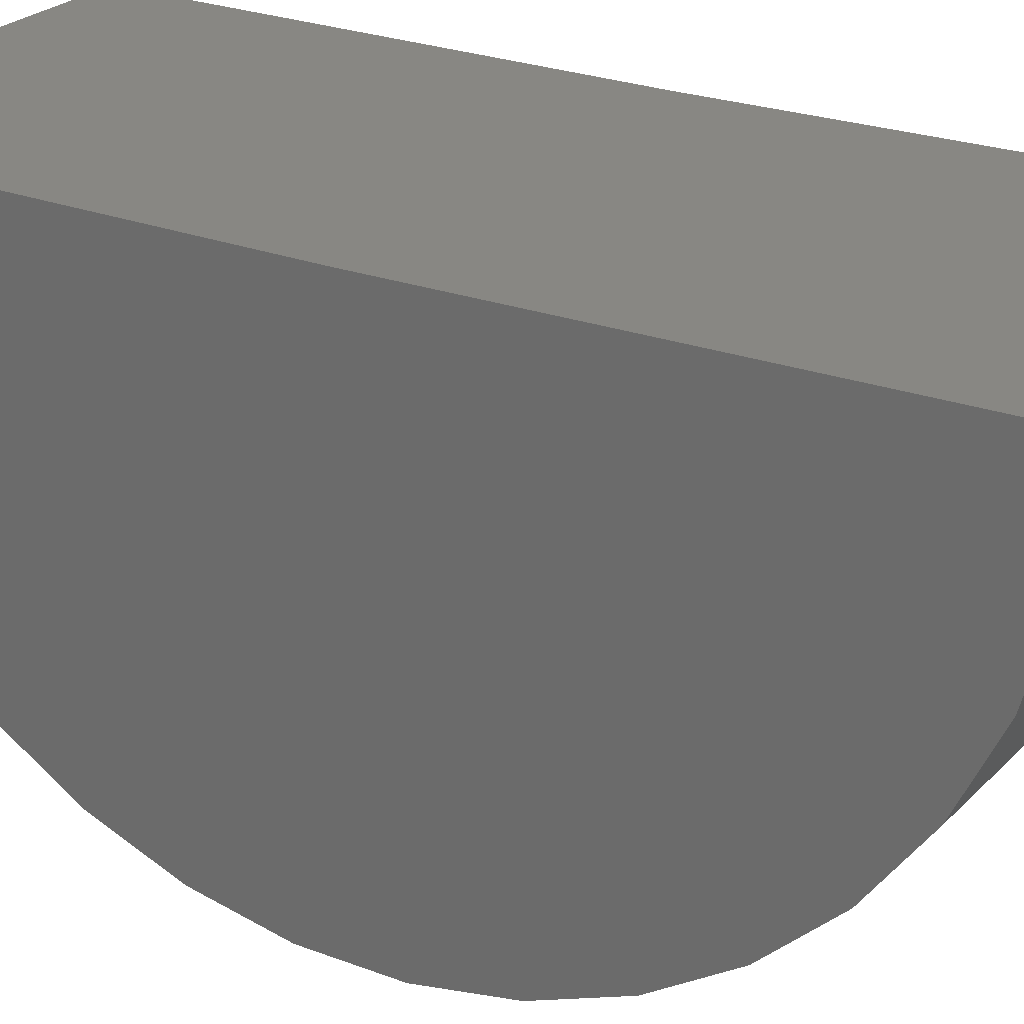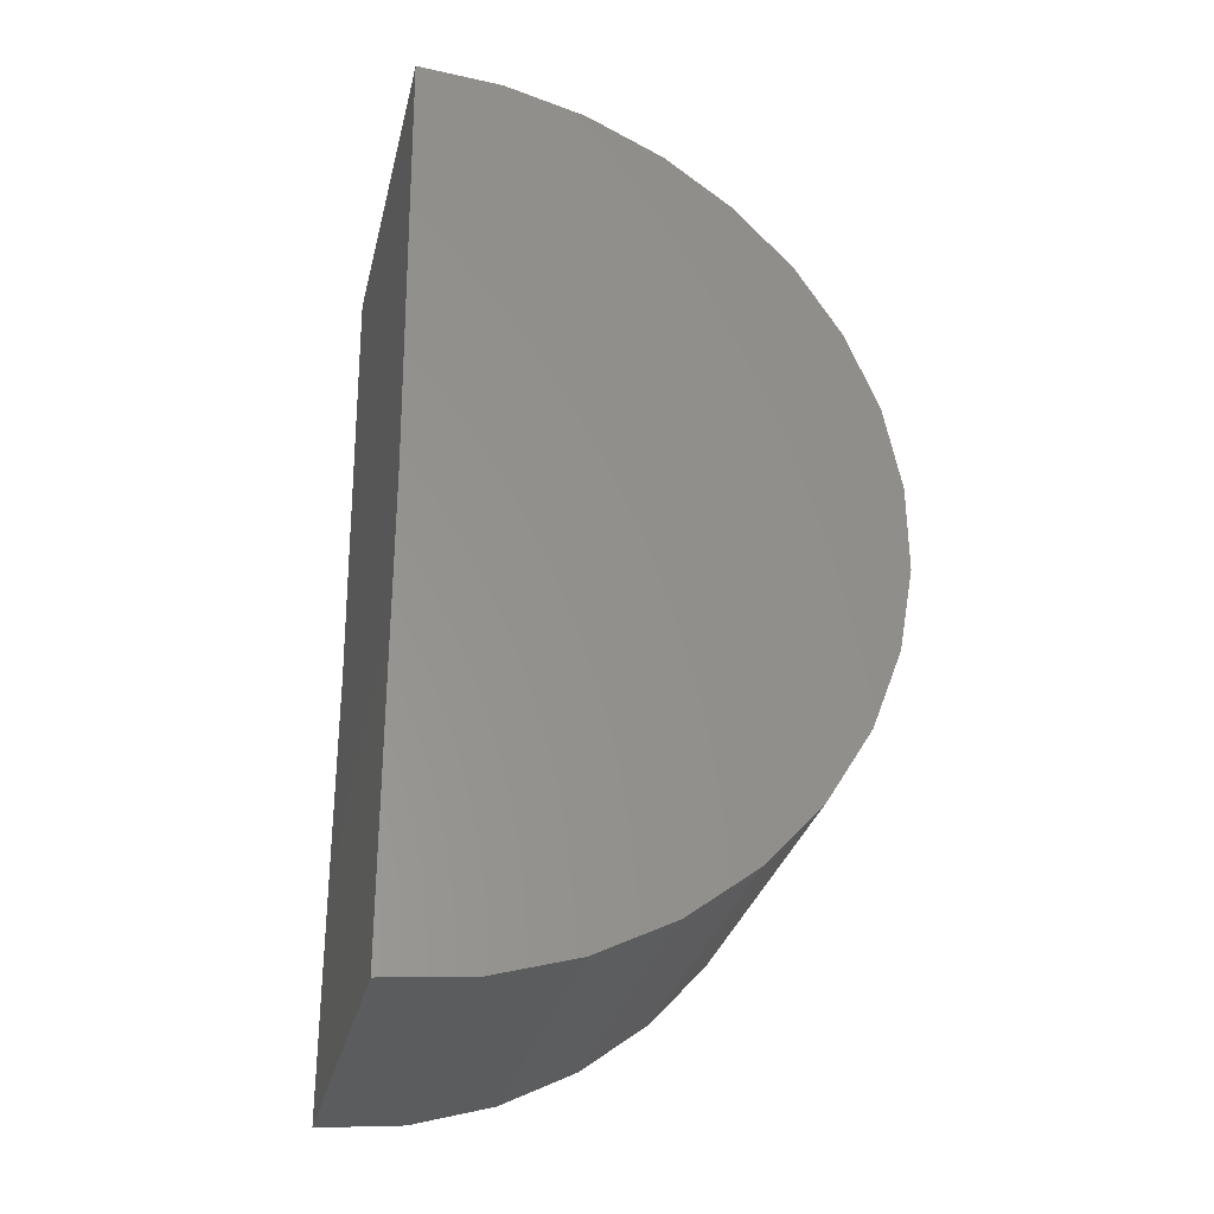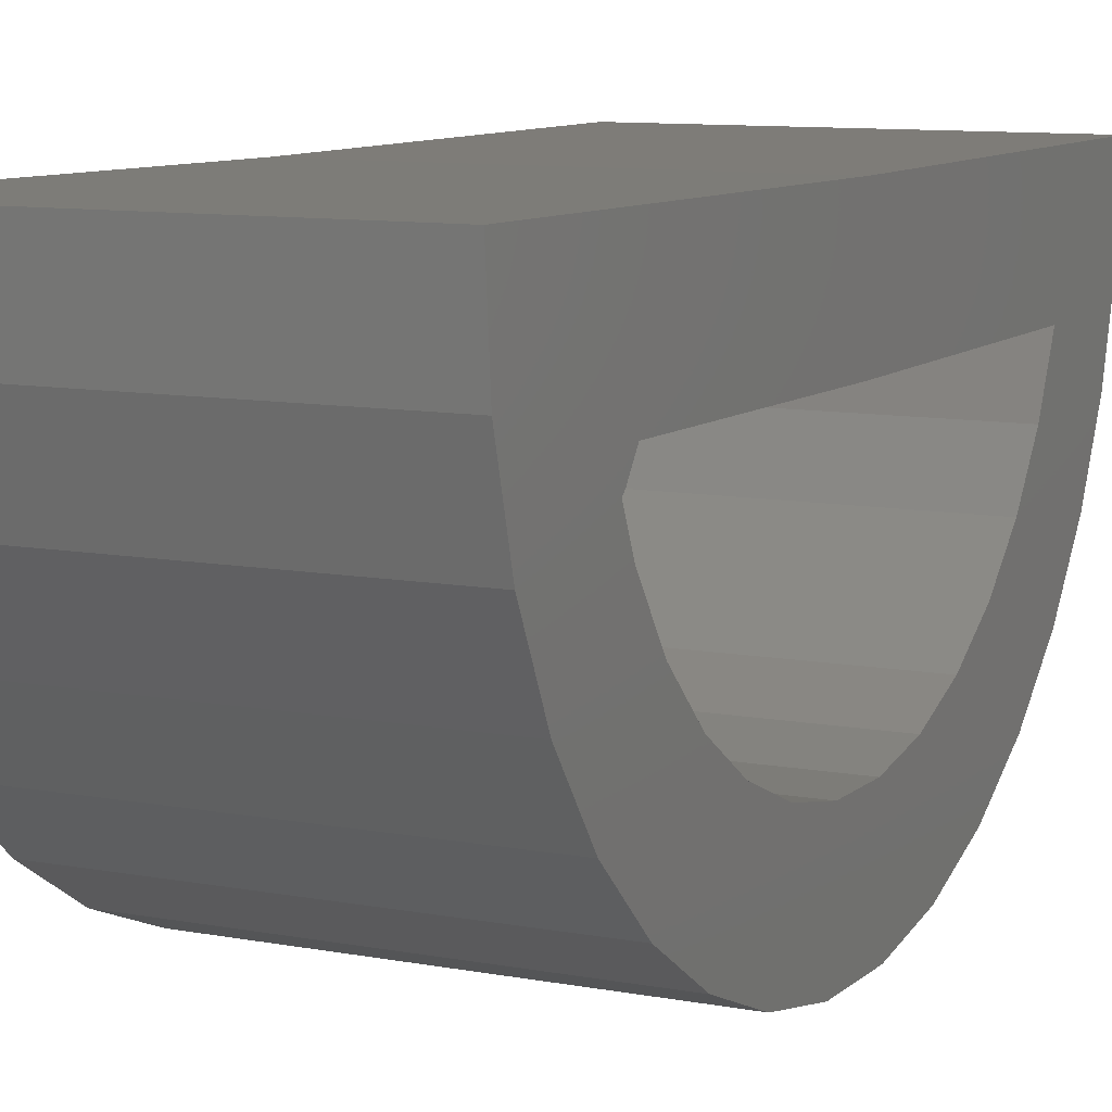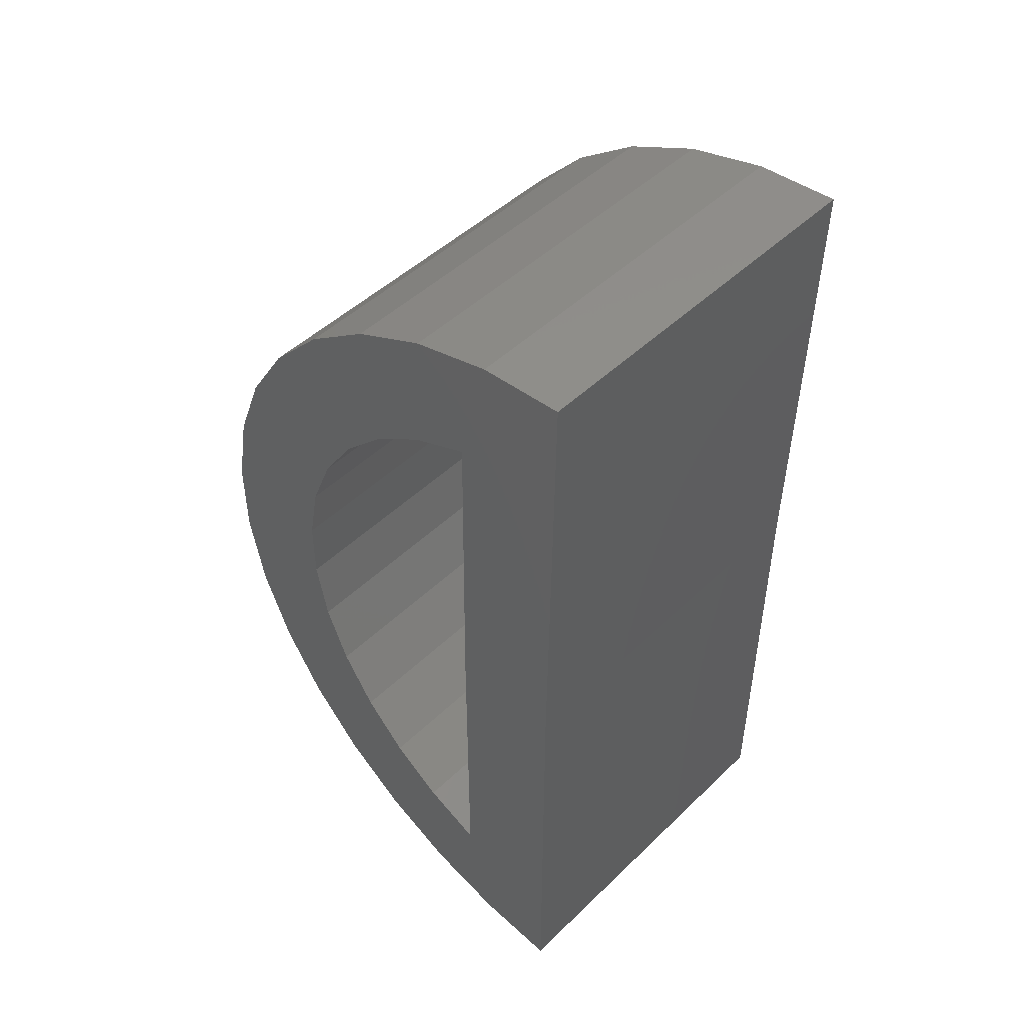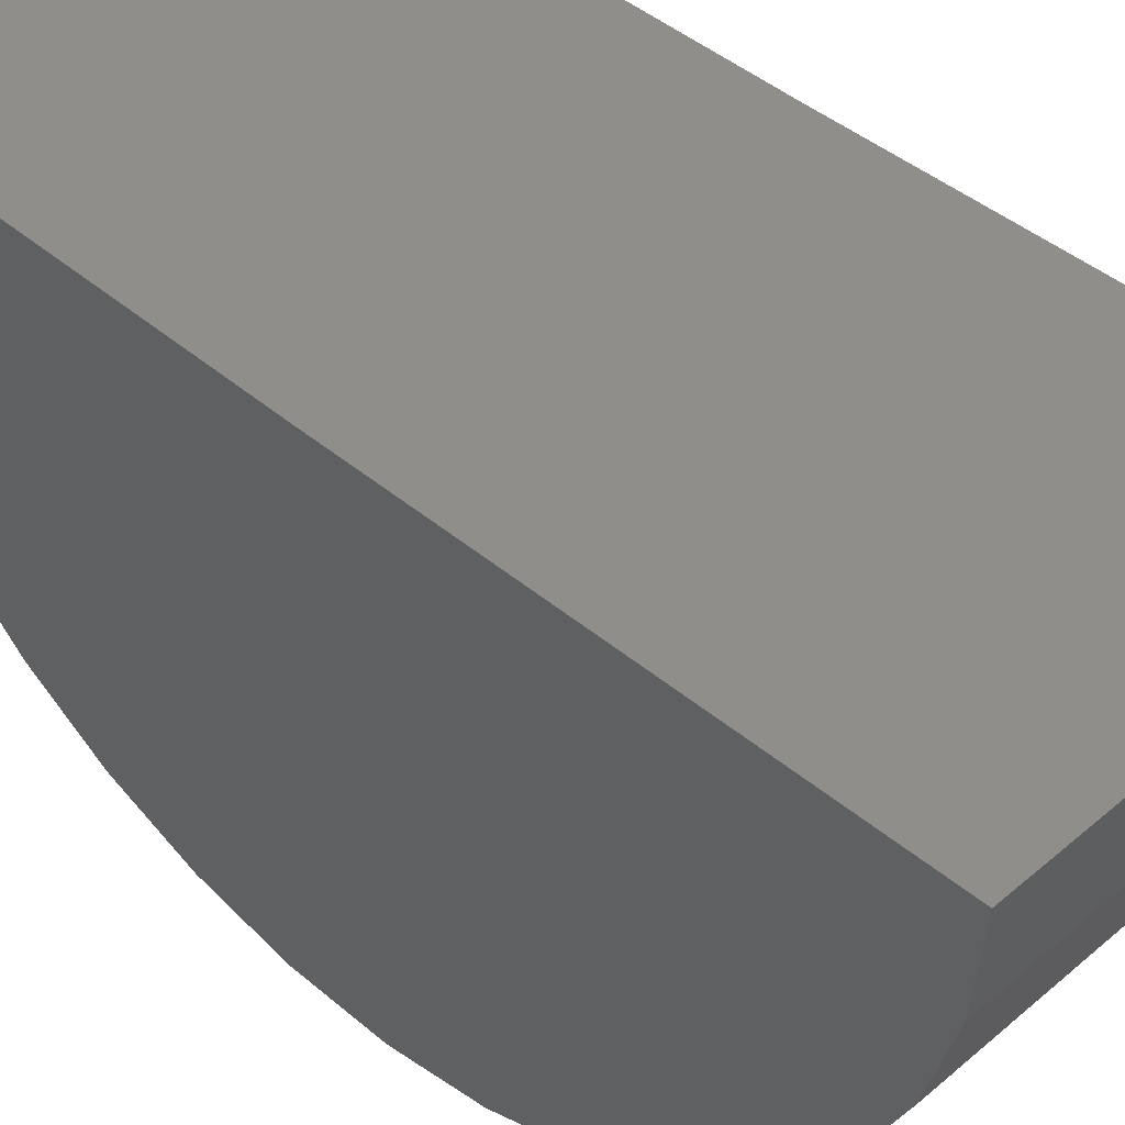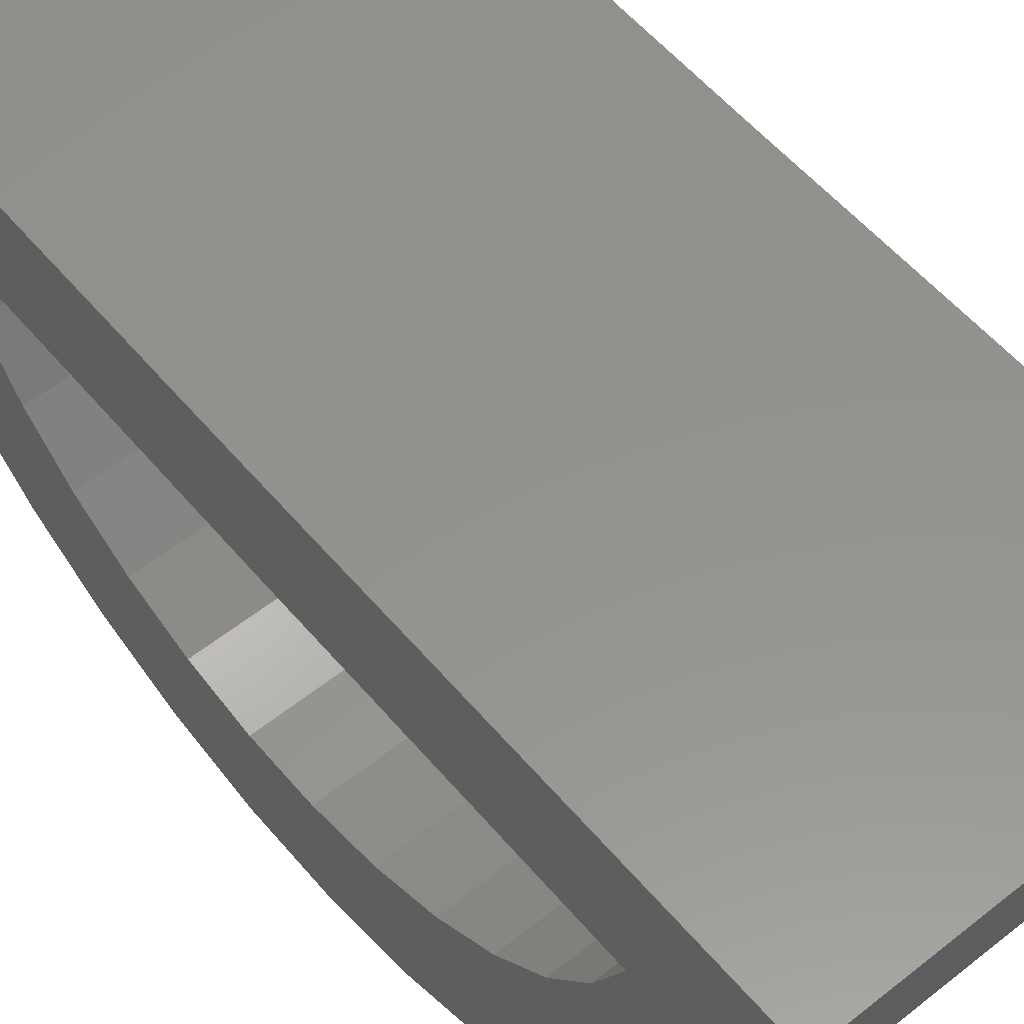
<metadata>
{"format":"stl","ext":"stl","renderer":"f3d","projection":"perspective","resolution":1024,"background":"white","views":[{"elev":24.8,"azim":-57.6,"up":"+Y"},{"elev":-30.2,"azim":-103.0,"up":"+Z"},{"elev":9.7,"azim":26.2,"up":"+Y"},{"elev":48.3,"azim":133.2,"up":"+Z"},{"elev":44.0,"azim":-45.0,"up":"+Y"},{"elev":56.4,"azim":140.3,"up":"+Y"}]}
</metadata>
<code>
# stl→obj: 68 verts, 132 faces
v 0.2502 -0.3115 0.3662
v 0.2502 -0.2223 0.2464
v 0.2502 -0.2112 0.4148
v 0.2502 -0.2933 0.197
v 0.2502 -0.3536 0.1349
v 0.2502 0.007411 0.4531
v 0.2502 -0.1037 0.4441
v 0.2502 -0.1432 0.2815
v 0.2502 -0.1484 -0.1475
v 0.2502 9.456e-17 -0.1484
v 0.2502 -0.4011 0.2999
v 0.2502 -0.4769 0.2182
v 0.2502 -0.5363 0.124
v 0.2502 -0.2975 -0.4902
v 0.2502 -0.3178 -0.6592
v 0.2502 -0.2271 -0.5405
v 0.2502 -0.2181 -0.7091
v 0.2502 -0.1484 -0.5766
v 0.2502 -0.111 -0.7397
v 0.2502 2.777e-17 -0.75
v 0.2502 -0.4354 -0.274
v 0.2502 -0.5794 -0.3101
v 0.2502 -0.4036 -0.3545
v 0.2502 -0.5397 -0.4142
v 0.2502 -0.3571 -0.4274
v 0.2502 -0.4814 -0.5092
v 0.2502 -0.4066 -0.5918
v 0.2502 -0.401 0.06254
v 0.2502 -0.5774 0.02038
v 0.2502 -0.4338 -0.01754
v 0.2502 -0.5986 -0.08903
v 0.2502 -0.4508 -0.1024
v 0.2502 -0.5993 -0.2005
v 0.2502 -0.4513 -0.1889
v -0.1016 -0.4338 -0.01754
v -0.1016 -0.401 0.06254
v -0.1016 -0.3536 0.1349
v -0.1016 -0.2933 0.197
v -0.1016 -0.2223 0.2464
v -0.1016 -0.1432 0.2815
v -0.1016 -0.4508 -0.1024
v -0.1016 -0.4513 -0.1889
v -0.1016 -0.4354 -0.274
v -0.1016 -0.4036 -0.3545
v -0.1016 -0.3571 -0.4274
v -0.1016 -0.2975 -0.4902
v -0.1016 -0.2271 -0.5405
v -0.1016 -0.1484 -0.5766
v -0.1016 -0.1484 -0.1475
v -0.25 0.007411 0.4531
v -0.25 6.679e-17 -0.1484
v -0.25 0 -0.75
v -0.25 -0.111 -0.7397
v -0.25 -0.2181 -0.7091
v -0.25 -0.3178 -0.6592
v -0.25 -0.4066 -0.5918
v -0.25 -0.4814 -0.5092
v -0.25 -0.5397 -0.4142
v -0.25 -0.5794 -0.3101
v -0.25 -0.5993 -0.2005
v -0.25 -0.5986 -0.08903
v -0.25 -0.5774 0.02038
v -0.25 -0.5363 0.124
v -0.25 -0.4769 0.2182
v -0.25 -0.4011 0.2999
v -0.25 -0.3115 0.3662
v -0.25 -0.2112 0.4148
v -0.25 -0.1037 0.4441
f 1 2 3
f 4 2 1
f 1 5 4
f 6 7 3
f 6 3 2
f 6 2 8
f 6 8 9
f 6 9 10
f 11 12 1
f 1 12 13
f 1 13 5
f 14 15 16
f 16 15 17
f 16 17 18
f 18 17 19
f 18 19 20
f 21 22 23
f 23 22 24
f 23 24 25
f 25 24 26
f 25 26 14
f 14 26 27
f 14 27 15
f 5 13 28
f 28 13 29
f 28 29 30
f 30 29 31
f 30 31 32
f 32 31 33
f 32 33 34
f 34 33 22
f 34 22 21
f 18 20 9
f 9 20 10
f 32 35 30
f 30 35 36
f 30 36 28
f 28 36 37
f 28 37 5
f 5 37 38
f 5 38 4
f 4 38 39
f 4 39 2
f 2 39 40
f 2 40 8
f 35 32 41
f 41 32 34
f 41 34 42
f 42 34 21
f 42 21 43
f 43 21 23
f 43 23 44
f 44 23 25
f 44 25 45
f 45 25 14
f 45 14 46
f 46 14 16
f 46 16 47
f 47 16 18
f 47 18 48
f 49 48 9
f 9 48 18
f 49 9 40
f 40 9 8
f 49 40 39
f 49 39 38
f 49 38 37
f 49 37 36
f 49 36 35
f 49 35 41
f 49 41 42
f 49 42 43
f 49 43 44
f 49 44 45
f 49 45 46
f 49 46 47
f 49 47 48
f 50 6 51
f 51 6 10
f 52 51 20
f 20 51 10
f 51 52 53
f 51 53 54
f 51 54 55
f 51 55 56
f 51 56 57
f 51 57 58
f 51 58 59
f 51 59 60
f 51 60 61
f 51 61 50
f 50 61 62
f 50 62 63
f 50 63 64
f 50 64 65
f 50 65 66
f 50 66 67
f 50 67 68
f 6 50 7
f 7 50 68
f 7 68 3
f 3 68 67
f 3 67 1
f 1 67 66
f 1 66 11
f 11 66 65
f 11 65 12
f 12 65 64
f 12 64 13
f 13 64 63
f 13 63 29
f 29 63 62
f 29 62 31
f 31 62 61
f 31 61 33
f 33 61 60
f 33 60 22
f 22 60 59
f 22 59 24
f 24 59 58
f 24 58 26
f 26 58 57
f 26 57 27
f 27 57 56
f 27 56 15
f 15 56 55
f 15 55 17
f 17 55 54
f 17 54 19
f 19 54 53
f 19 53 20
f 20 53 52

</code>
